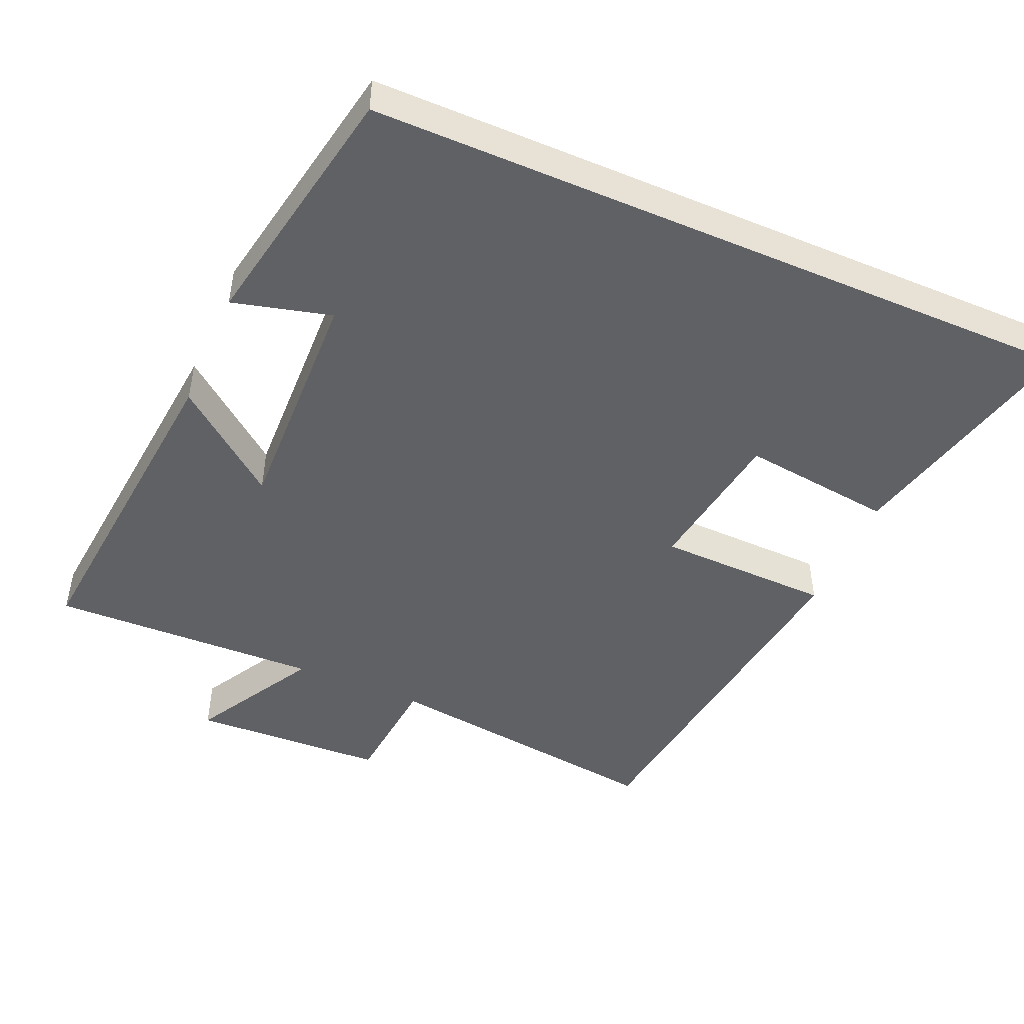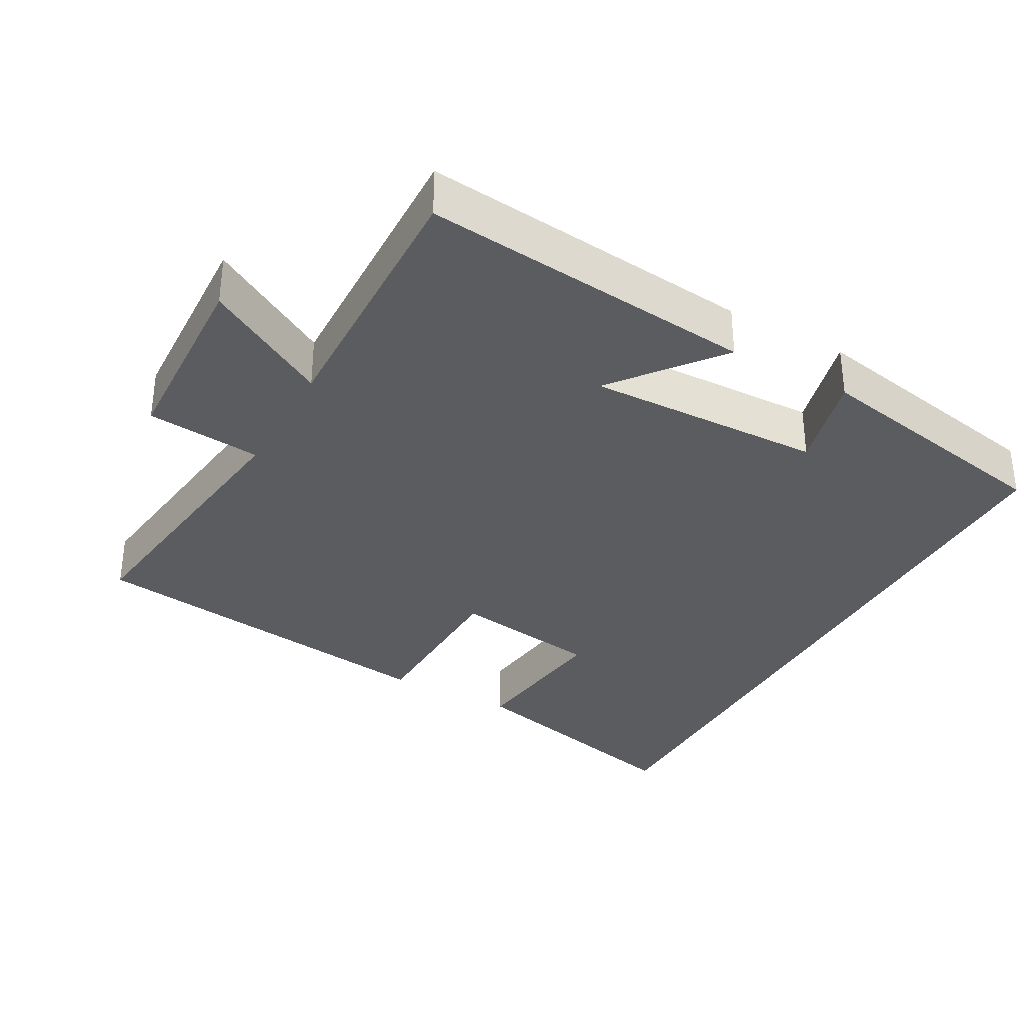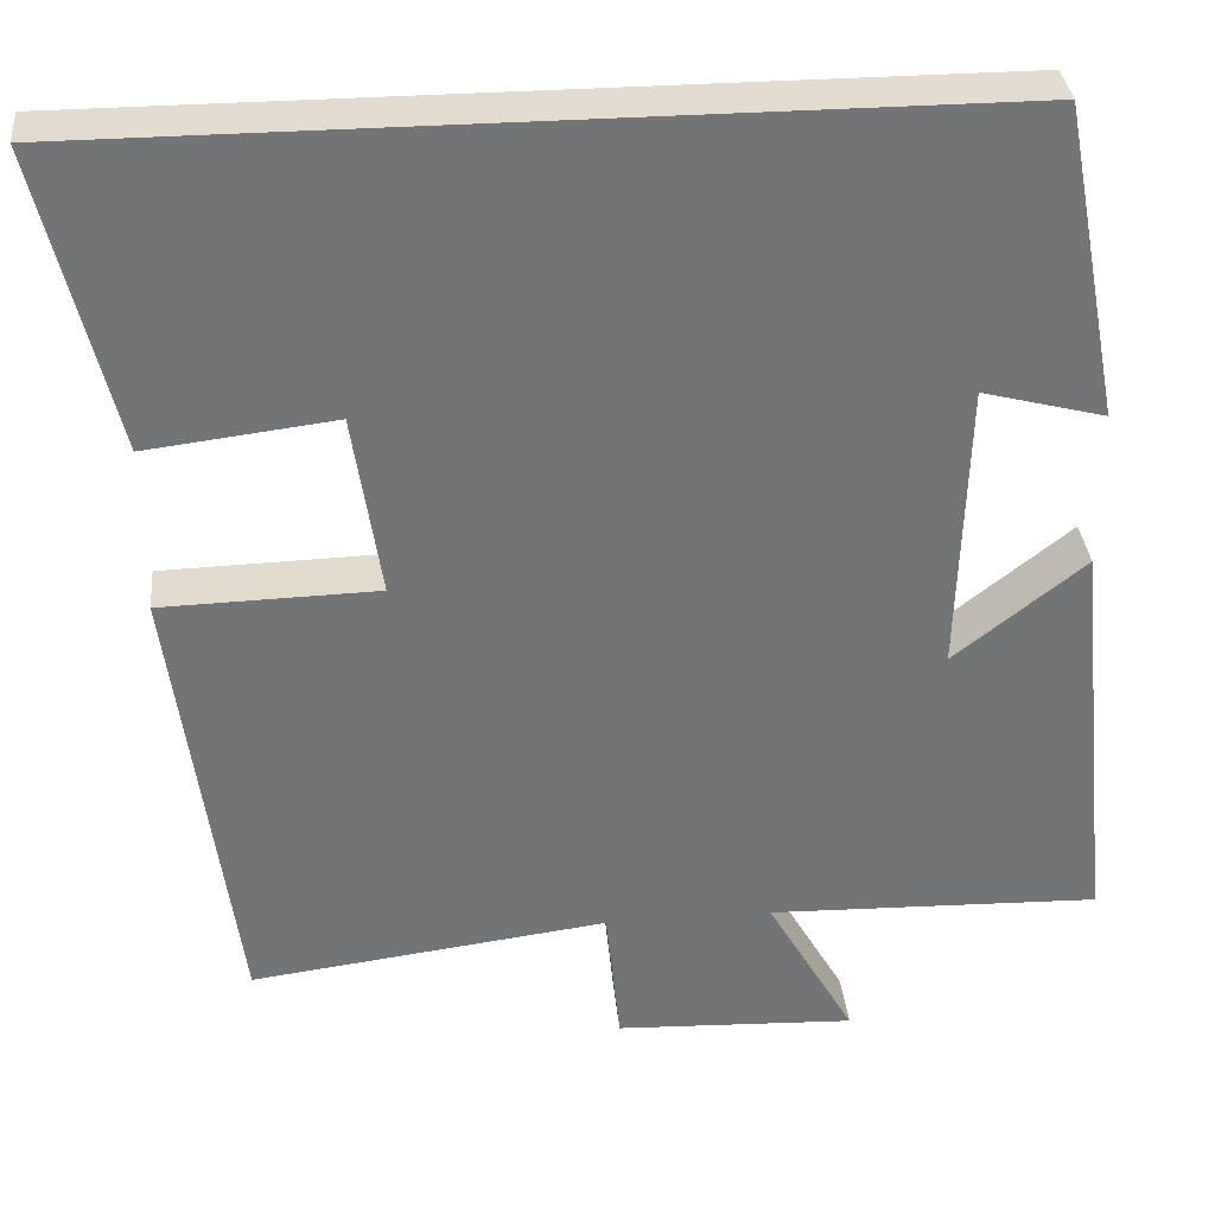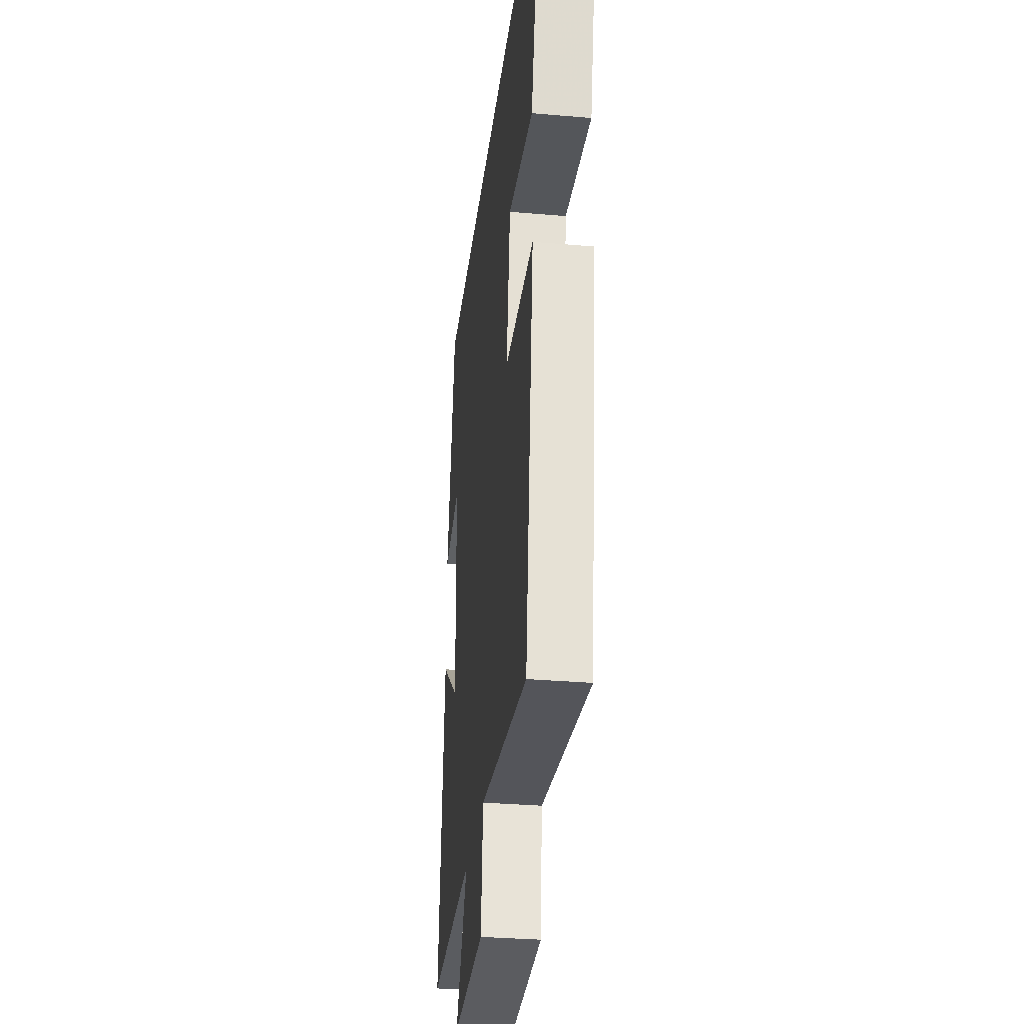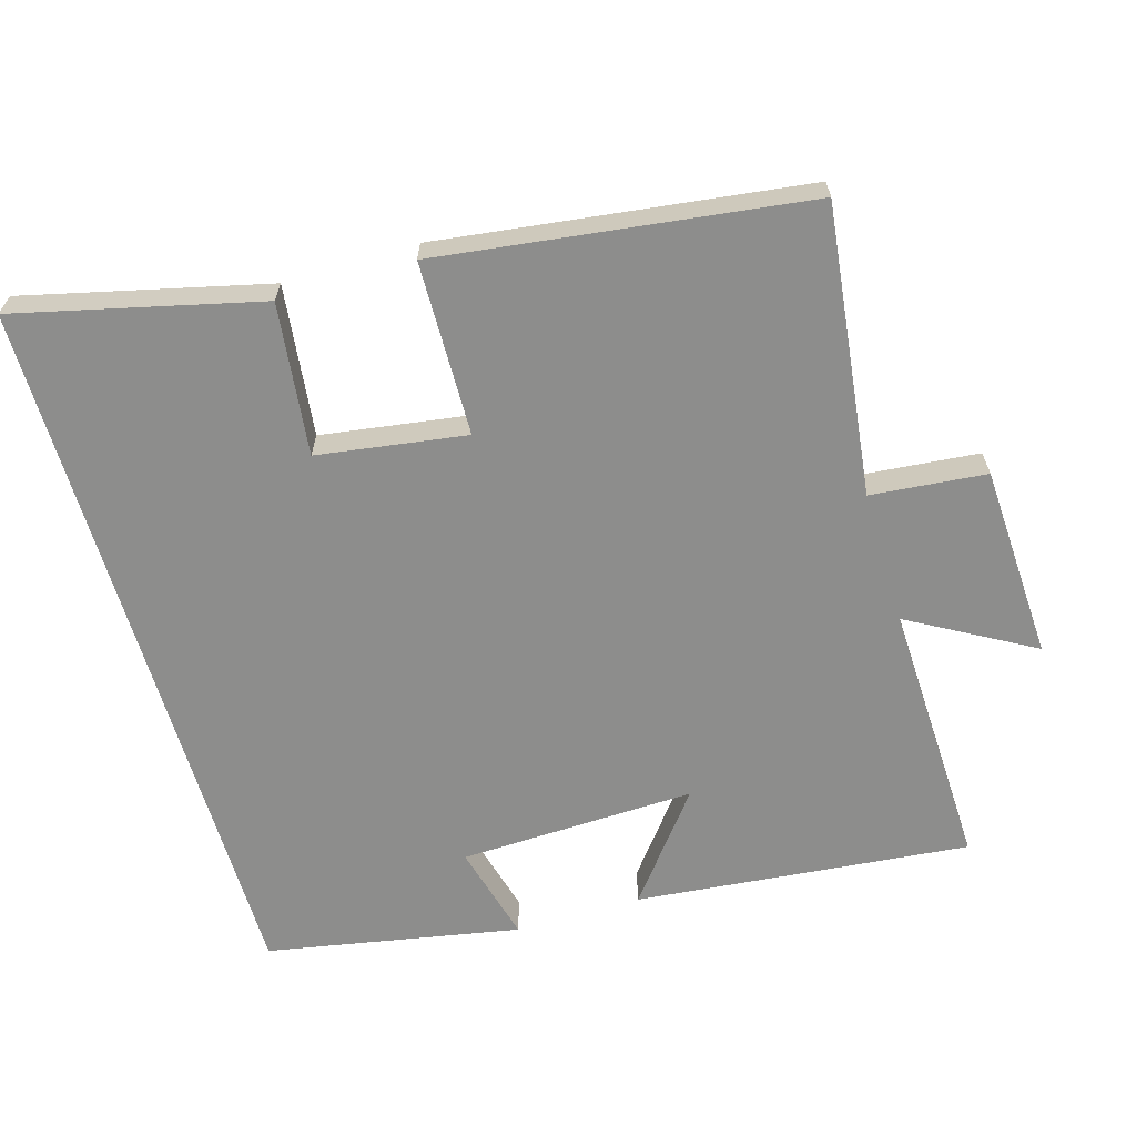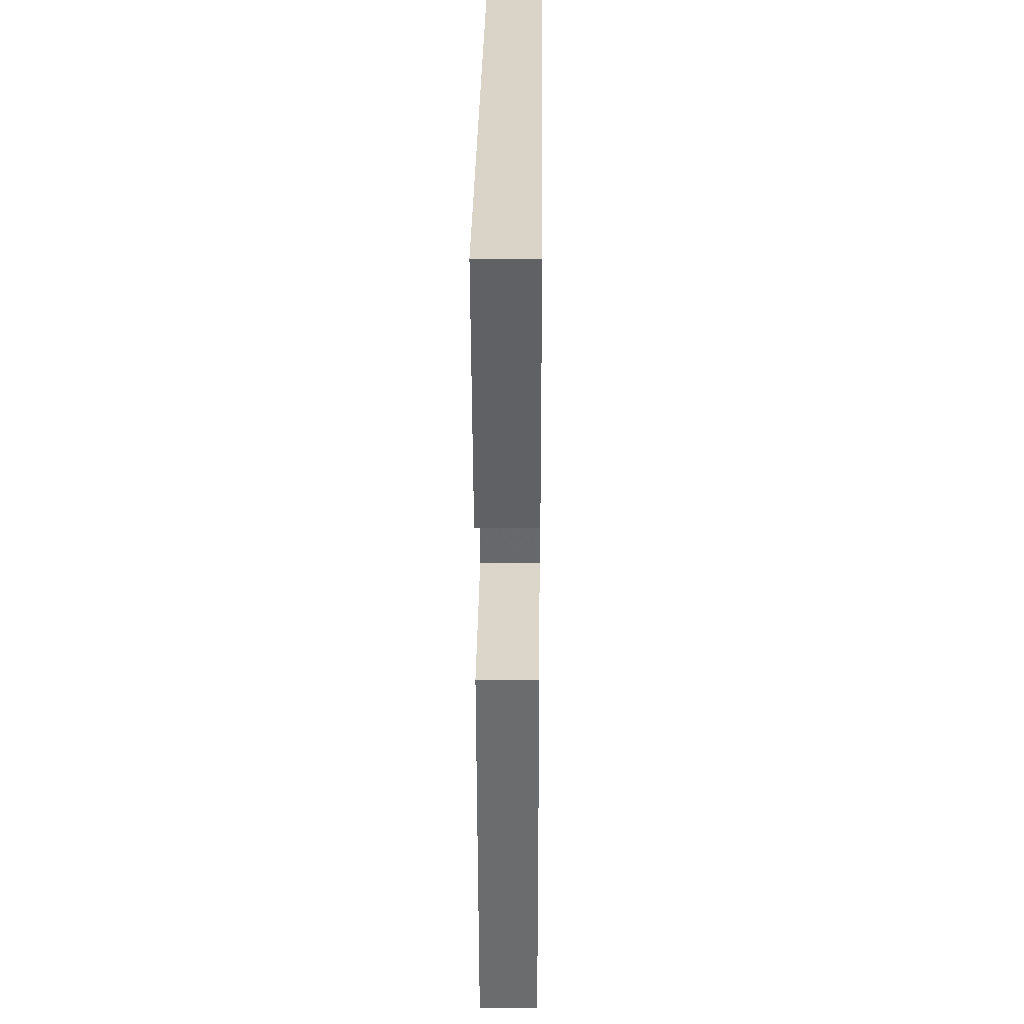
<metadata>
{"format":"obj","ext":"obj","renderer":"f3d","projection":"perspective","resolution":1024,"background":"white","views":[{"elev":-47.7,"azim":-23.4,"up":"+Y"},{"elev":-34.1,"azim":-119.0,"up":"+Y"},{"elev":34.2,"azim":174.5,"up":"+Z"},{"elev":-32.2,"azim":83.1,"up":"+Z"},{"elev":-64.5,"azim":106.6,"up":"+Y"},{"elev":28.7,"azim":90.6,"up":"+Z"}]}
</metadata>
<code>
v 0.43 0.07 -0.552
v 0.023 0.07 -0.5
v 0.007 0.07 -0.663
v -0.267 0.07 -0.675
v -0.167 0.07 -0.5
v -0.548 0.07 -0.511
v -0.5 0.07 -0.038
v -0.351 0.07 -0.156
v -0.361 0.07 0.178
v -0.5 0.07 0.142
v -0.432 0.07 0.5
v 0.584 0.07 0.5
v 0.5 0.07 0.157
v 0.286 0.07 0.183
v 0.254 0.07 -0.027
v 0.5 0.07 -0.033
v 0.43 0 -0.552
v 0.023 0 -0.5
v 0.007 0 -0.663
v -0.267 0 -0.675
v -0.167 0 -0.5
v -0.548 0 -0.511
v -0.5 0 -0.038
v -0.351 0 -0.156
v -0.361 0 0.178
v -0.5 0 0.142
v -0.432 0 0.5
v 0.584 0 0.5
v 0.5 0 0.157
v 0.286 0 0.183
v 0.254 0 -0.027
v 0.5 0 -0.033
f 15 16 1 2
f 14 15 2
f 11 12 13 14
f 11 14 2
f 9 10 11
f 9 11 2 3
f 8 9 3
f 5 6 7 8
f 5 8 3
f 3 4 5
f 18 17 32 31
f 18 31 30
f 30 29 28 27
f 18 30 27
f 27 26 25
f 19 18 27 25
f 19 25 24
f 24 23 22 21
f 19 24 21
f 21 20 19
f 1 17 18 2
f 2 18 19 3
f 3 19 20 4
f 4 20 21 5
f 5 21 22 6
f 6 22 23 7
f 7 23 24 8
f 8 24 25 9
f 9 25 26 10
f 10 26 27 11
f 11 27 28 12
f 12 28 29 13
f 13 29 30 14
f 14 30 31 15
f 15 31 32 16
f 16 32 17 1

</code>
